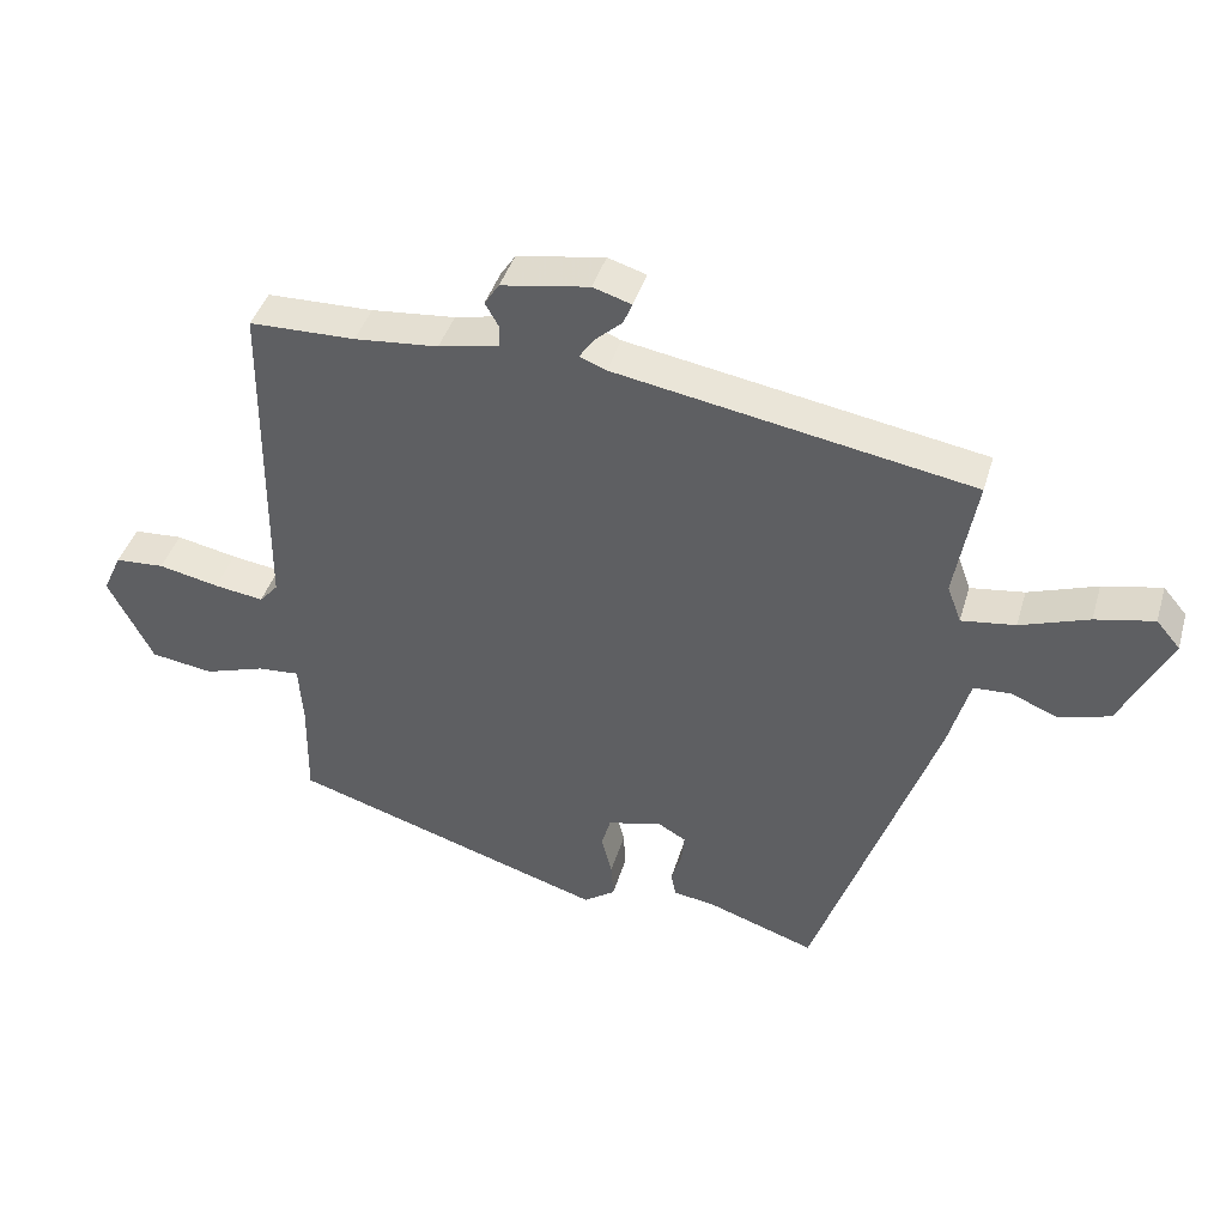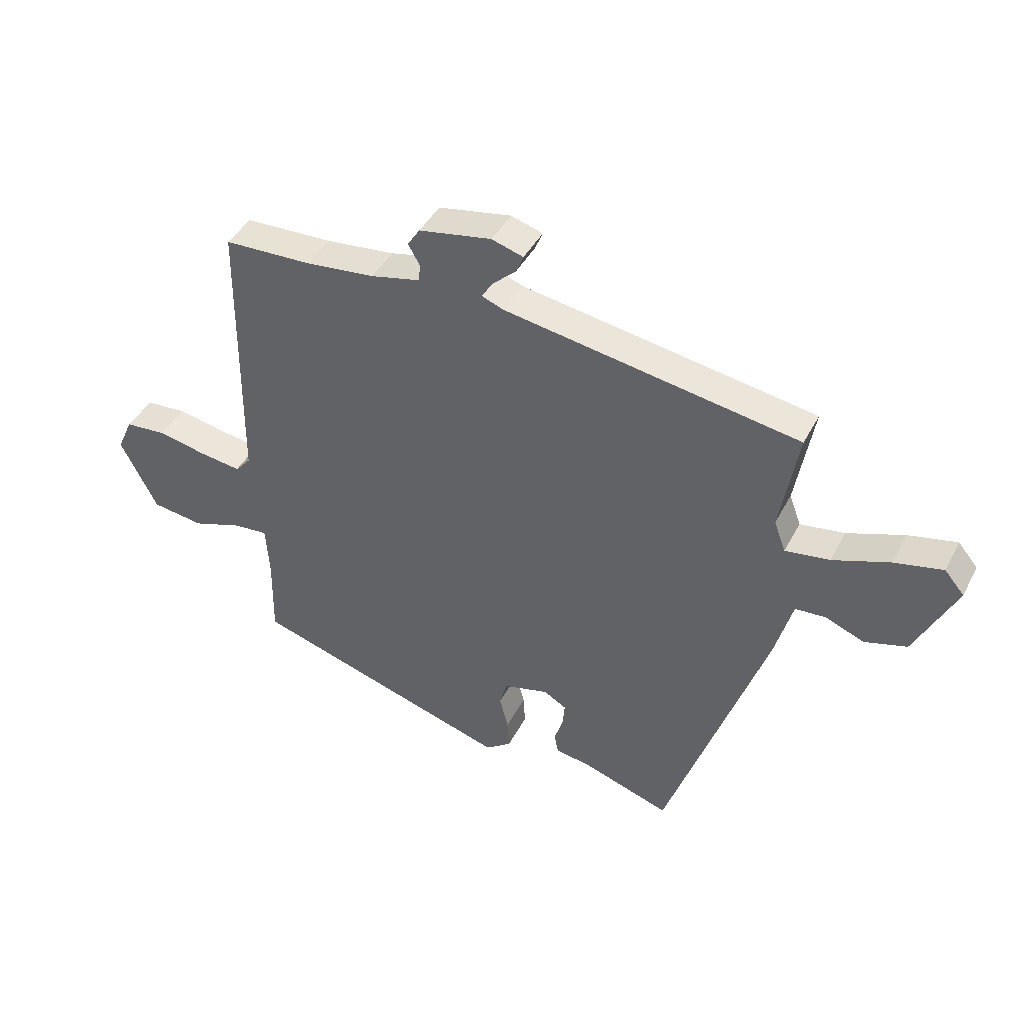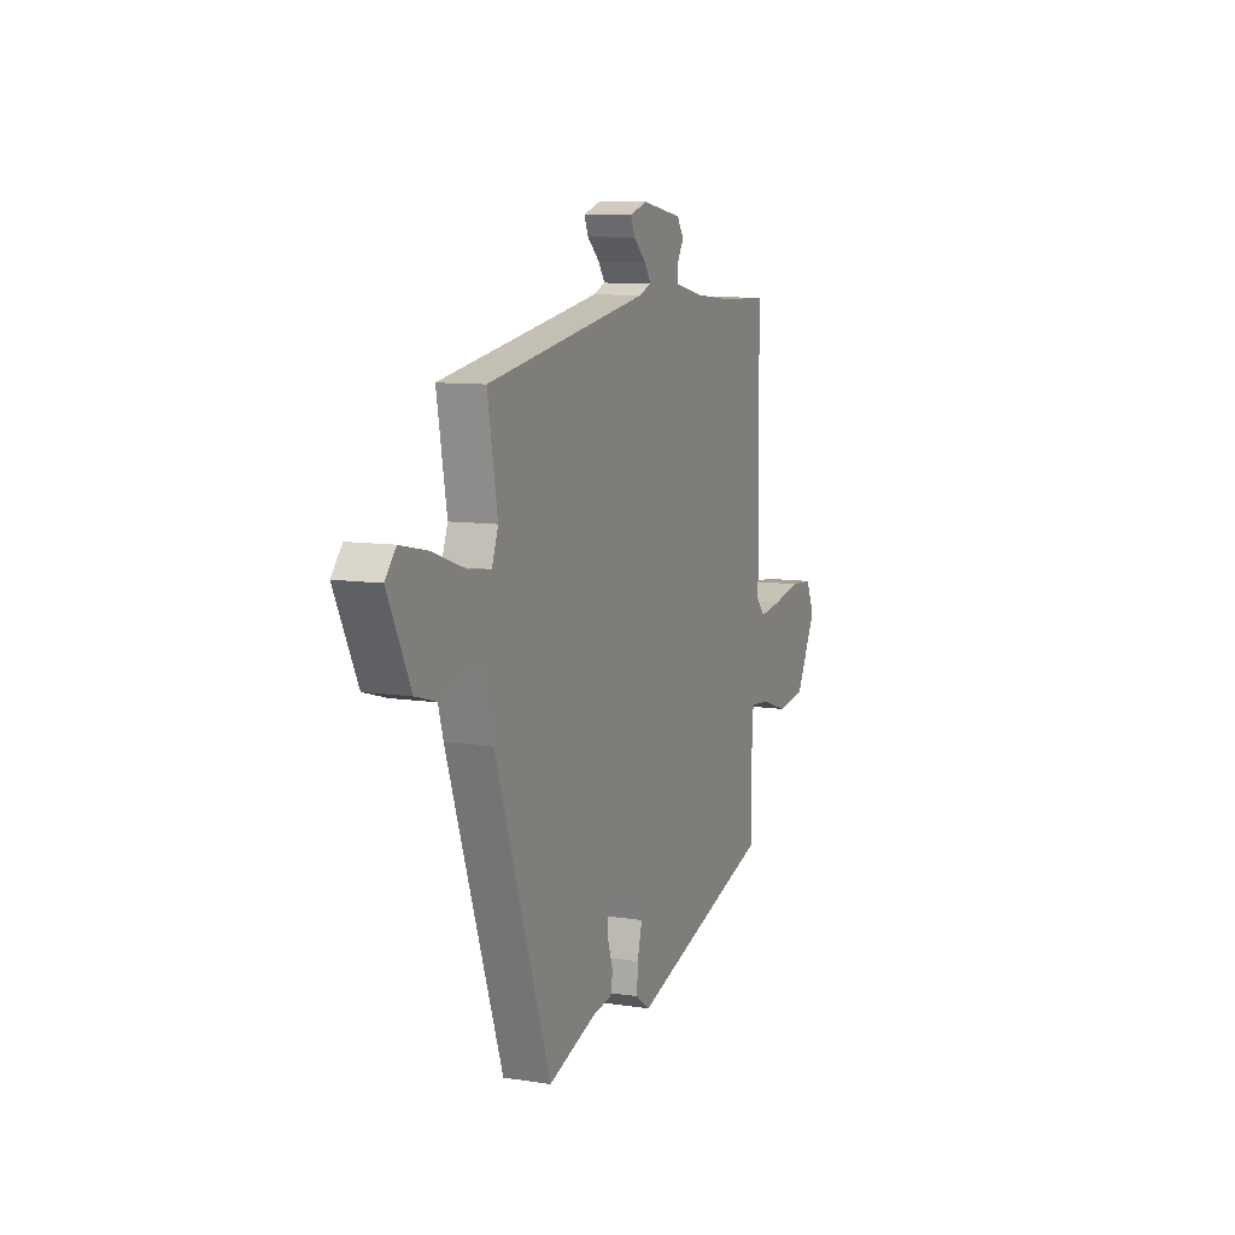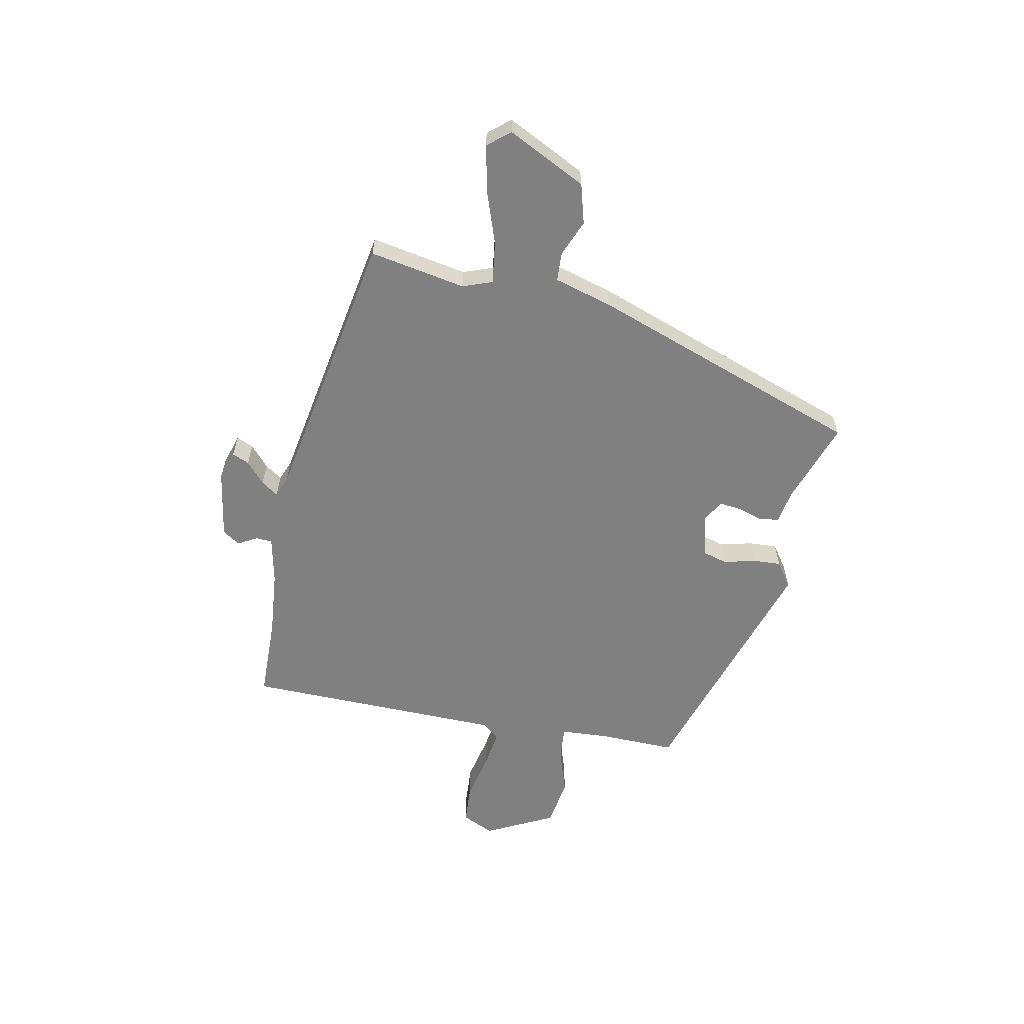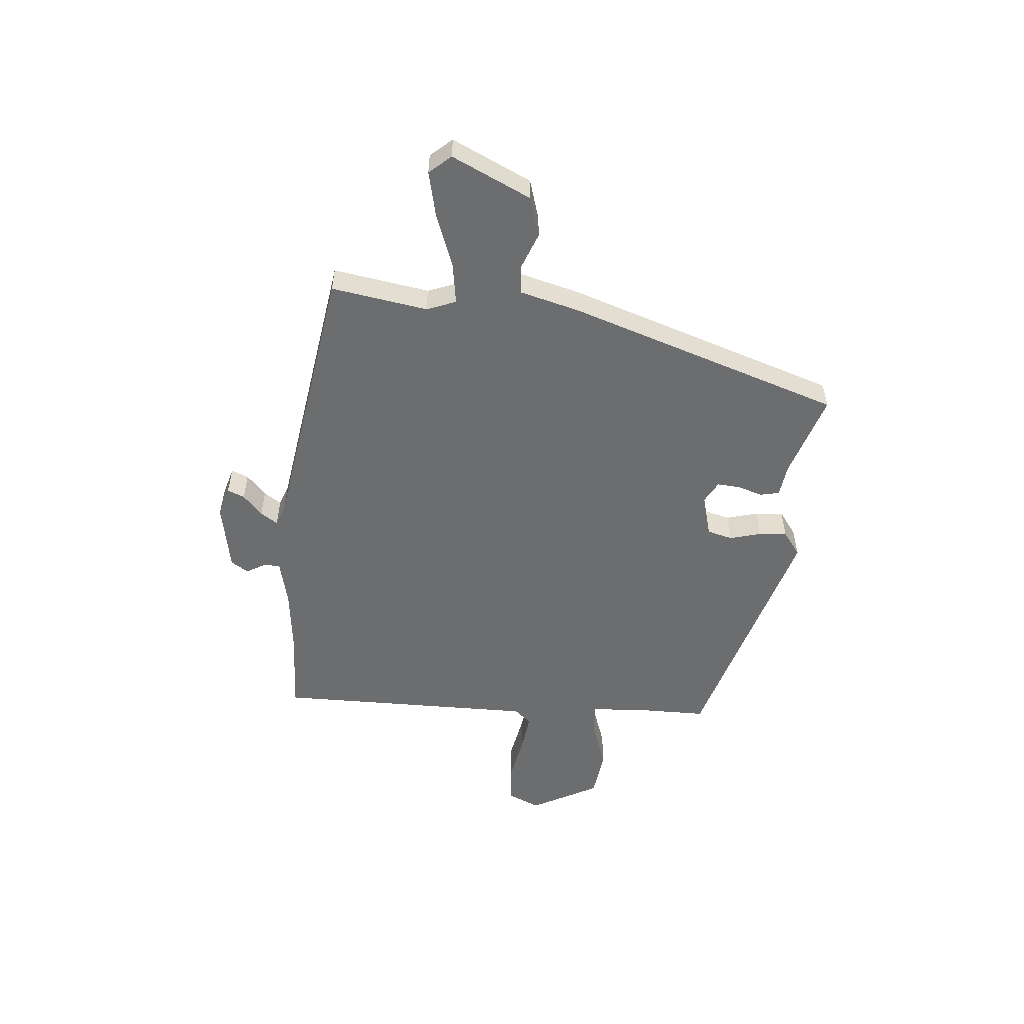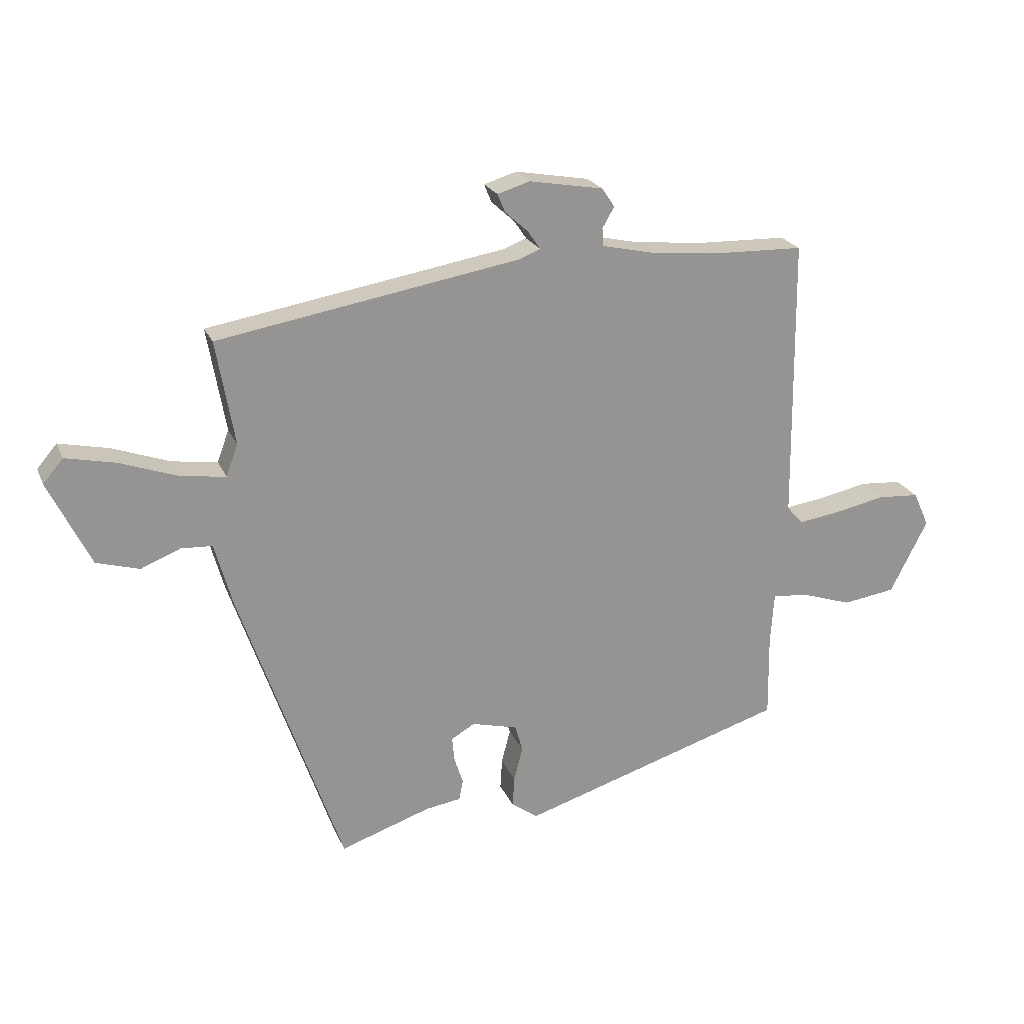
<metadata>
{"format":"obj","ext":"obj","renderer":"f3d","projection":"perspective","resolution":1024,"background":"white","views":[{"elev":41.8,"azim":16.2,"up":"+Z"},{"elev":42.1,"azim":25.7,"up":"+Z"},{"elev":9.5,"azim":112.2,"up":"+Z"},{"elev":-60.2,"azim":78.3,"up":"+Y"},{"elev":-53.9,"azim":85.8,"up":"+Y"},{"elev":22.2,"azim":161.2,"up":"+Z"}]}
</metadata>
<code>
v 0.306 0.07 -0.522
v 0.152 0.07 -0.47
v 0.092 0.07 -0.461
v 0.085 0.07 -0.426
v 0.1 0.07 -0.38
v 0.104 0.07 -0.338
v 0.064 0.07 -0.315
v -0.014 0.07 -0.335
v -0.027 0.07 -0.381
v -0.012 0.07 -0.439
v -0.009 0.07 -0.491
v -0.054 0.07 -0.523
v -0.508 0.07 -0.382
v -0.506 0.07 -0.241
v -0.512 0.07 -0.152
v -0.572 0.07 -0.157
v -0.659 0.07 -0.186
v -0.749 0.07 -0.173
v -0.813 0.07 -0.048
v -0.786 0.07 0.011
v -0.715 0.07 0.016
v -0.628 0.07 -0.002
v -0.557 0.07 -0.012
v -0.53 0.07 0.019
v -0.525 0.07 0.499
v -0.373 0.07 0.503
v -0.253 0.07 0.515
v -0.167 0.07 0.534
v -0.165 0.07 0.564
v -0.185 0.07 0.599
v -0.164 0.07 0.631
v -0.038 0.07 0.653
v 0.017 0.07 0.636
v 0.004 0.07 0.605
v -0.035 0.07 0.57
v -0.056 0.07 0.539
v -0.018 0.07 0.524
v 0.492 0.07 0.437
v 0.461 0.07 0.26
v 0.481 0.07 0.206
v 0.558 0.07 0.217
v 0.656 0.07 0.252
v 0.74 0.07 0.27
v 0.774 0.07 0.23
v 0.703 0.07 0.085
v 0.63 0.07 0.064
v 0.563 0.07 0.091
v 0.51 0.07 0.088
v 0.48 0.07 -0.02
v 0.306 0 -0.522
v 0.152 0 -0.47
v 0.092 0 -0.461
v 0.085 0 -0.426
v 0.1 0 -0.38
v 0.104 0 -0.338
v 0.064 0 -0.315
v -0.014 0 -0.335
v -0.027 0 -0.381
v -0.012 0 -0.439
v -0.009 0 -0.491
v -0.054 0 -0.523
v -0.508 0 -0.382
v -0.506 0 -0.241
v -0.512 0 -0.152
v -0.572 0 -0.157
v -0.659 0 -0.186
v -0.749 0 -0.173
v -0.813 0 -0.048
v -0.786 0 0.011
v -0.715 0 0.016
v -0.628 0 -0.002
v -0.557 0 -0.012
v -0.53 0 0.019
v -0.525 0 0.499
v -0.373 0 0.503
v -0.253 0 0.515
v -0.167 0 0.534
v -0.165 0 0.564
v -0.185 0 0.599
v -0.164 0 0.631
v -0.038 0 0.653
v 0.017 0 0.636
v 0.004 0 0.605
v -0.035 0 0.57
v -0.056 0 0.539
v -0.018 0 0.524
v 0.492 0 0.437
v 0.461 0 0.26
v 0.481 0 0.206
v 0.558 0 0.217
v 0.656 0 0.252
v 0.74 0 0.27
v 0.774 0 0.23
v 0.703 0 0.085
v 0.63 0 0.064
v 0.563 0 0.091
v 0.51 0 0.088
v 0.48 0 -0.02
f 48 49 1 2
f 45 46 47
f 44 45 47
f 43 44 47
f 42 43 47
f 41 42 47
f 40 41 47 48
f 3 4 5
f 2 3 5
f 48 2 5
f 40 48 5
f 39 40 5
f 37 38 39
f 36 37 39
f 33 34 35
f 32 33 35
f 31 32 35
f 30 31 35
f 29 30 35
f 28 29 35 36
f 27 28 36 39
f 24 25 26
f 24 26 27 39
f 20 21 22
f 19 20 22
f 18 19 22
f 17 18 22
f 16 17 22
f 15 16 22 23
f 12 13 14
f 11 12 14
f 10 11 14
f 9 10 14
f 8 9 14 15
f 23 24 39
f 15 23 39
f 8 15 39
f 7 8 39
f 6 7 39
f 5 6 39
f 51 50 98 97
f 96 95 94
f 96 94 93
f 96 93 92
f 96 92 91
f 96 91 90
f 97 96 90 89
f 54 53 52
f 54 52 51
f 54 51 97
f 54 97 89
f 54 89 88
f 88 87 86
f 88 86 85
f 84 83 82
f 84 82 81
f 84 81 80
f 84 80 79
f 84 79 78
f 85 84 78 77
f 88 85 77 76
f 75 74 73
f 88 76 75 73
f 71 70 69
f 71 69 68
f 71 68 67
f 71 67 66
f 71 66 65
f 72 71 65 64
f 63 62 61
f 63 61 60
f 63 60 59
f 63 59 58
f 64 63 58 57
f 88 73 72
f 88 72 64
f 88 64 57
f 88 57 56
f 88 56 55
f 88 55 54
f 1 50 51 2
f 2 51 52 3
f 3 52 53 4
f 4 53 54 5
f 5 54 55 6
f 6 55 56 7
f 7 56 57 8
f 8 57 58 9
f 9 58 59 10
f 10 59 60 11
f 11 60 61 12
f 12 61 62 13
f 13 62 63 14
f 14 63 64 15
f 15 64 65 16
f 16 65 66 17
f 17 66 67 18
f 18 67 68 19
f 19 68 69 20
f 20 69 70 21
f 21 70 71 22
f 22 71 72 23
f 23 72 73 24
f 24 73 74 25
f 25 74 75 26
f 26 75 76 27
f 27 76 77 28
f 28 77 78 29
f 29 78 79 30
f 30 79 80 31
f 31 80 81 32
f 32 81 82 33
f 33 82 83 34
f 34 83 84 35
f 35 84 85 36
f 36 85 86 37
f 37 86 87 38
f 38 87 88 39
f 39 88 89 40
f 40 89 90 41
f 41 90 91 42
f 42 91 92 43
f 43 92 93 44
f 44 93 94 45
f 45 94 95 46
f 46 95 96 47
f 47 96 97 48
f 48 97 98 49
f 49 98 50 1

</code>
